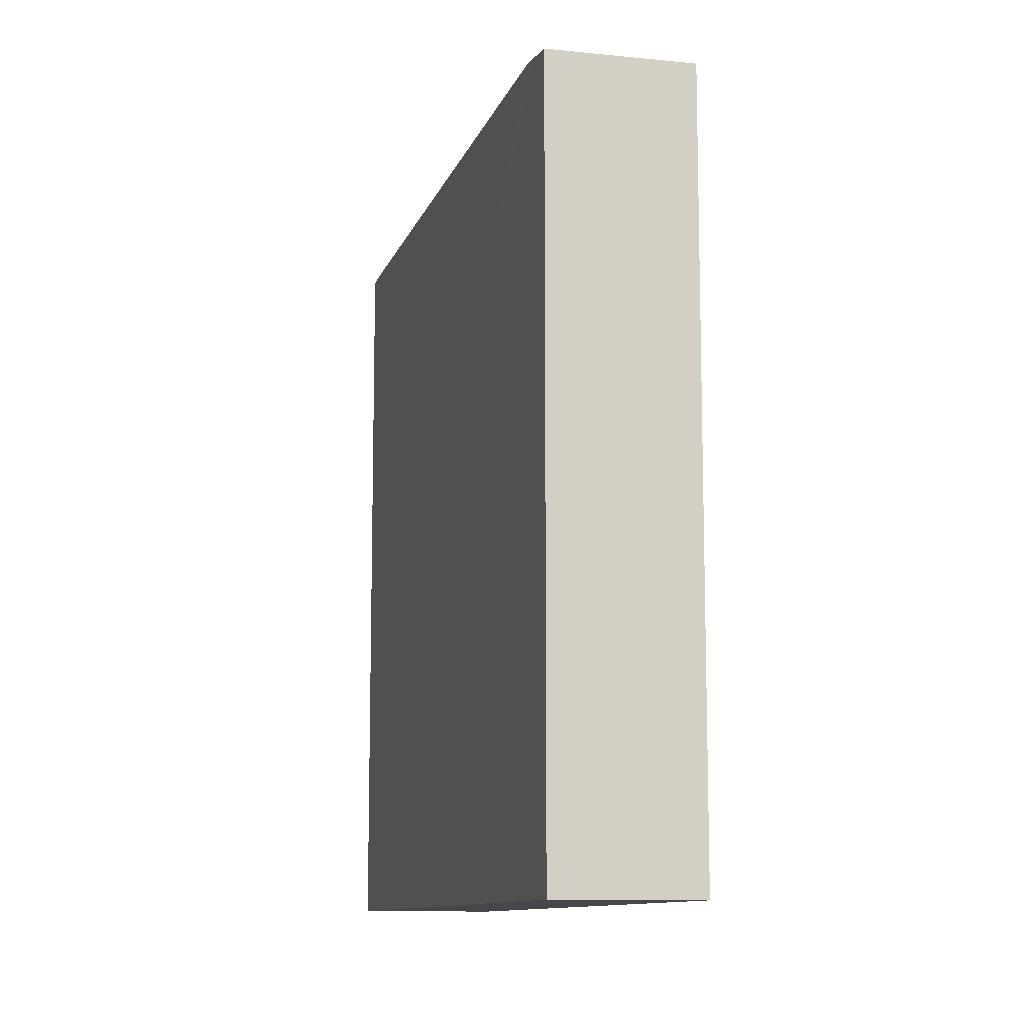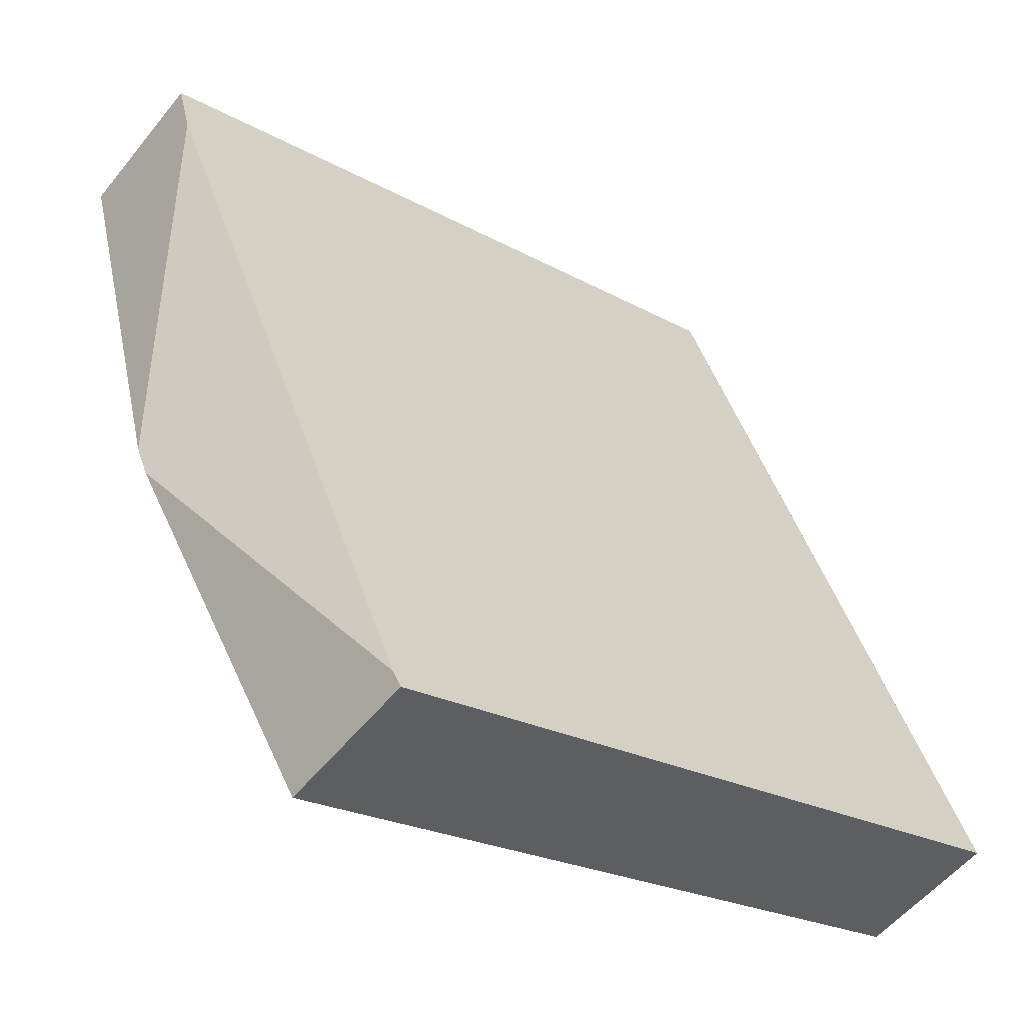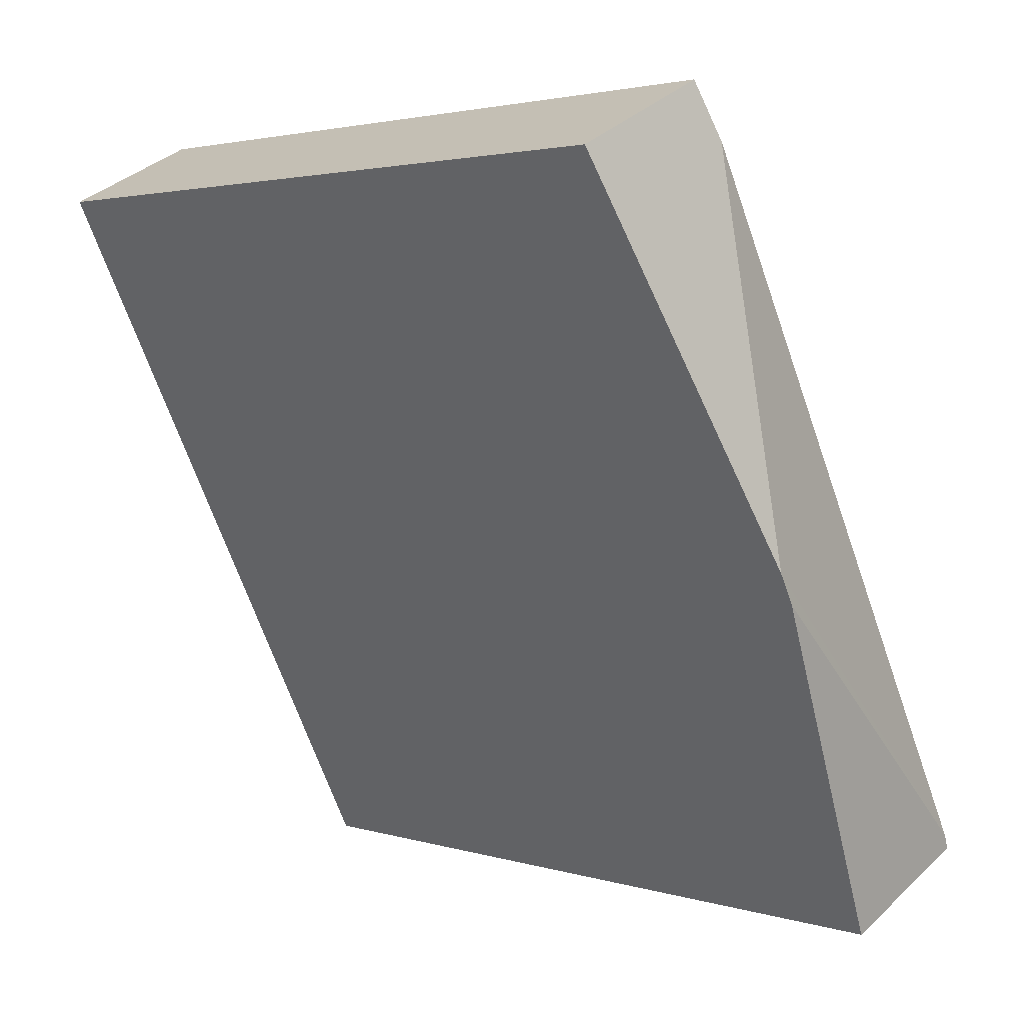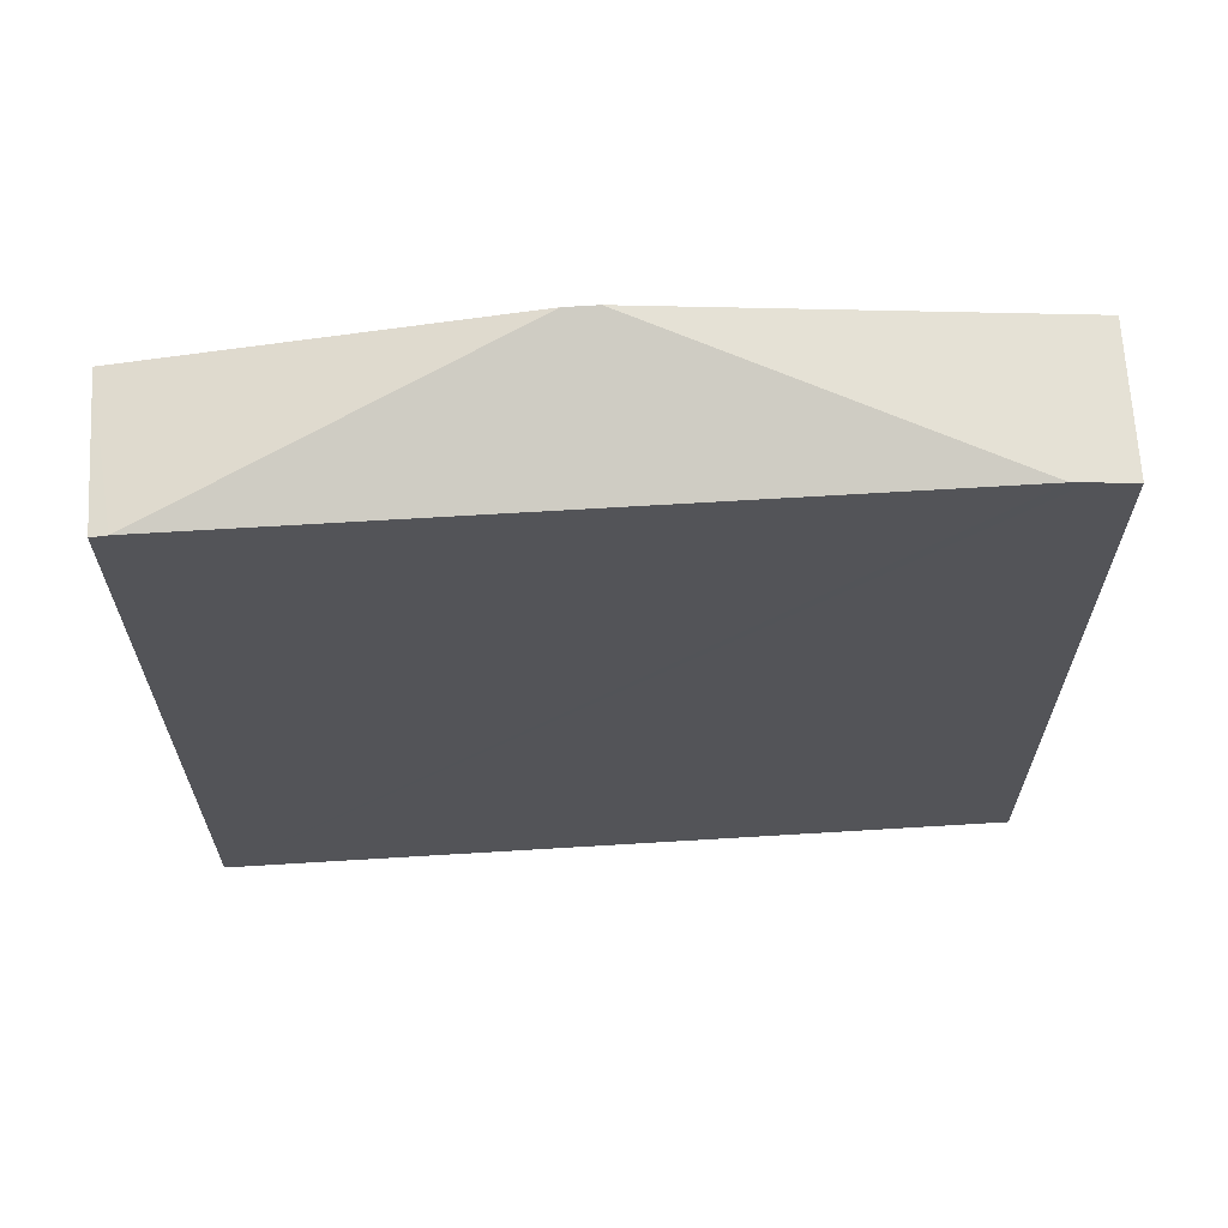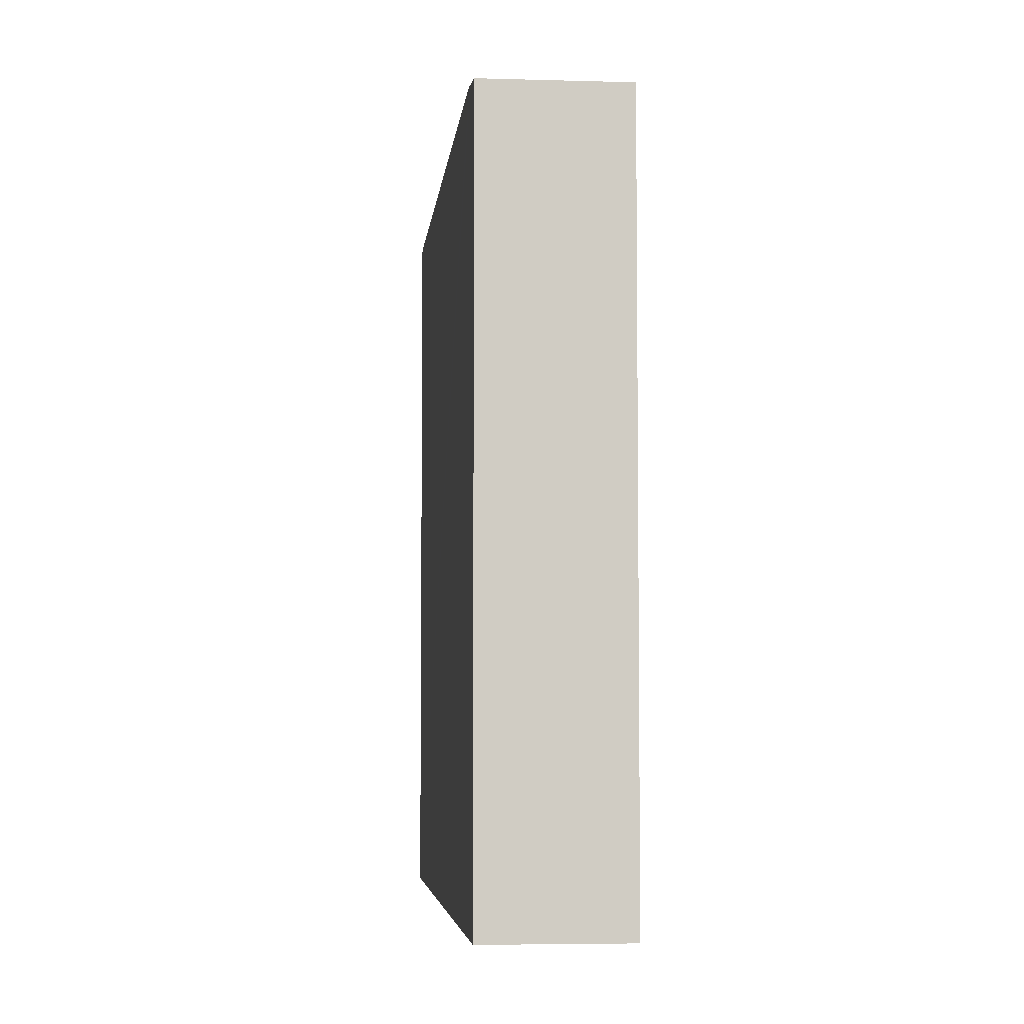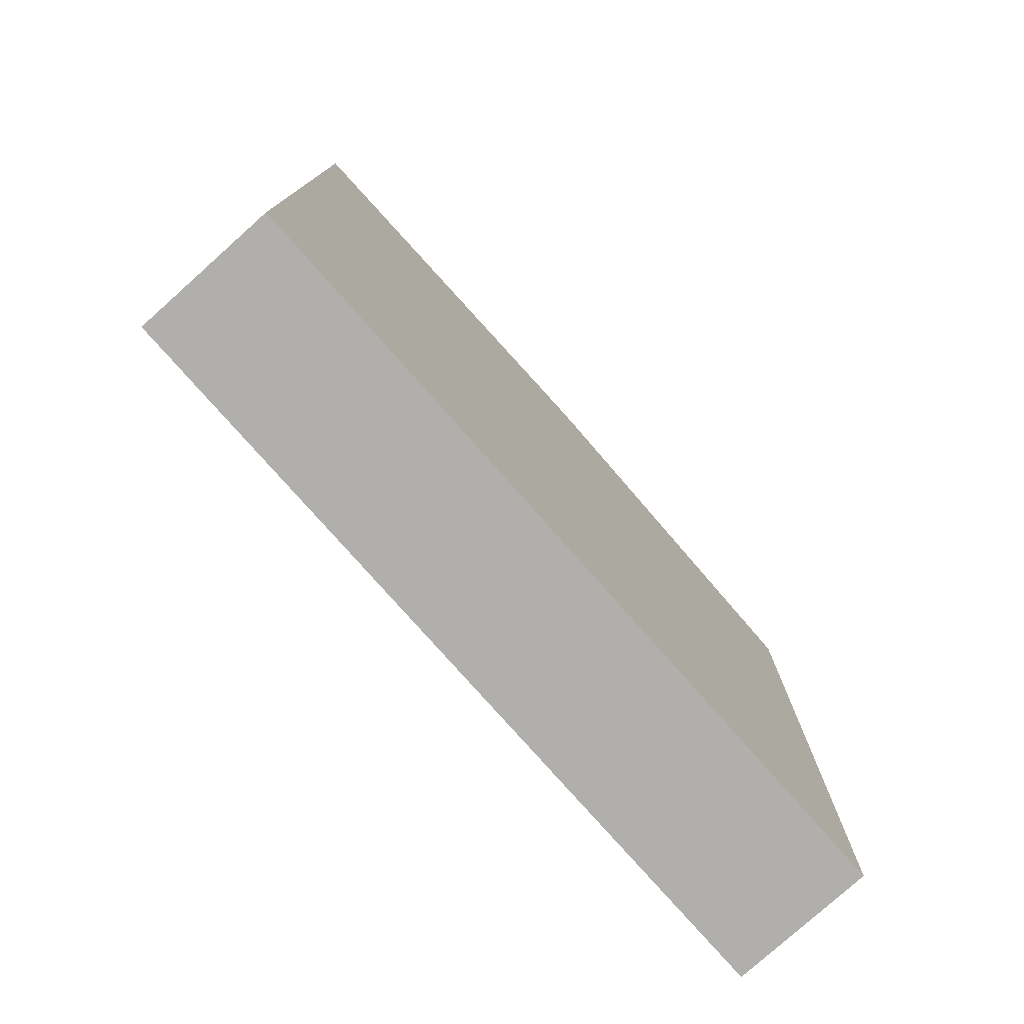
<metadata>
{"format":"obj","ext":"obj","renderer":"f3d","projection":"perspective","resolution":1024,"background":"white","views":[{"elev":-10.8,"azim":12.1,"up":"+Y"},{"elev":-22.2,"azim":-134.2,"up":"+Z"},{"elev":2.7,"azim":137.4,"up":"+Z"},{"elev":66.1,"azim":-66.8,"up":"+Y"},{"elev":-5.1,"azim":21.1,"up":"+Y"},{"elev":-78.1,"azim":68.2,"up":"+Y"}]}
</metadata>
<code>
v  4.9 11.44 9.74
v  6.946 11.41 8.995
v  4.544 12.18 4.225
v  7.221 11.32 9.541
v  5.007 11.41 9.951
v  7.14 11.32 9.581
v  5.283 11.32 10.5
v  0.106 11.44 0.211
v  4.337 12.18 3.816
v  1.935 11.41 -0.954
v  1.856 11.41 -0.915
v  0 11.41 6.987e-16
v  0 0 0
v  1.856 5.603e-17 -0.915
v  1.935 5.842e-17 -0.954
v  5.007 -6.093e-16 9.951
v  5.283 -6.43e-16 10.5
v  0.106 -1.292e-17 0.211
v  4.9 -5.964e-16 9.74
v  7.221 -5.842e-16 9.541
v  7.14 -5.867e-16 9.581
v  4.337 -2.337e-16 3.816
v  6.946 -5.508e-16 8.995
v  4.544 -2.587e-16 4.225
g defaultobject
f 1 2 3
f 2 1 4
f 4 1 5
f 4 5 6
f 6 5 7
f 3 8 1
f 8 3 9
f 10 8 9
f 8 10 11
f 8 11 12
f 11 13 12
f 13 11 10
f 13 10 14
f 14 10 15
f 13 8 12
f 8 13 1
f 1 13 5
f 5 13 7
f 7 13 16
f 7 16 17
f 16 13 18
f 16 18 19
f 17 6 7
f 6 17 4
f 4 17 20
f 20 17 21
f 20 2 4
f 2 20 3
f 3 20 9
f 9 20 10
f 10 20 22
f 10 22 15
f 22 20 23
f 22 23 24
f 16 21 17
f 21 16 20
f 20 16 23
f 23 16 19
f 23 19 18
f 23 18 24
f 24 18 22
f 22 18 15
f 15 18 14
f 14 18 13

</code>
